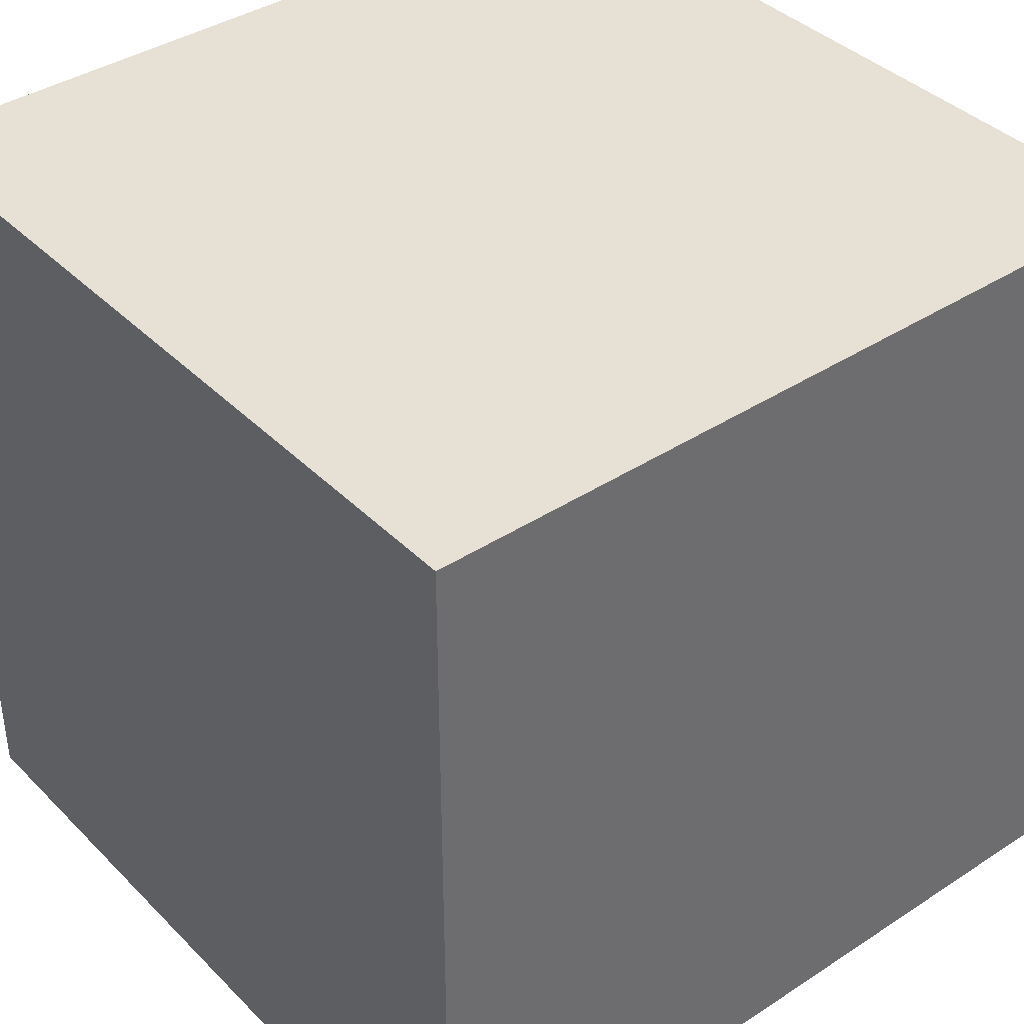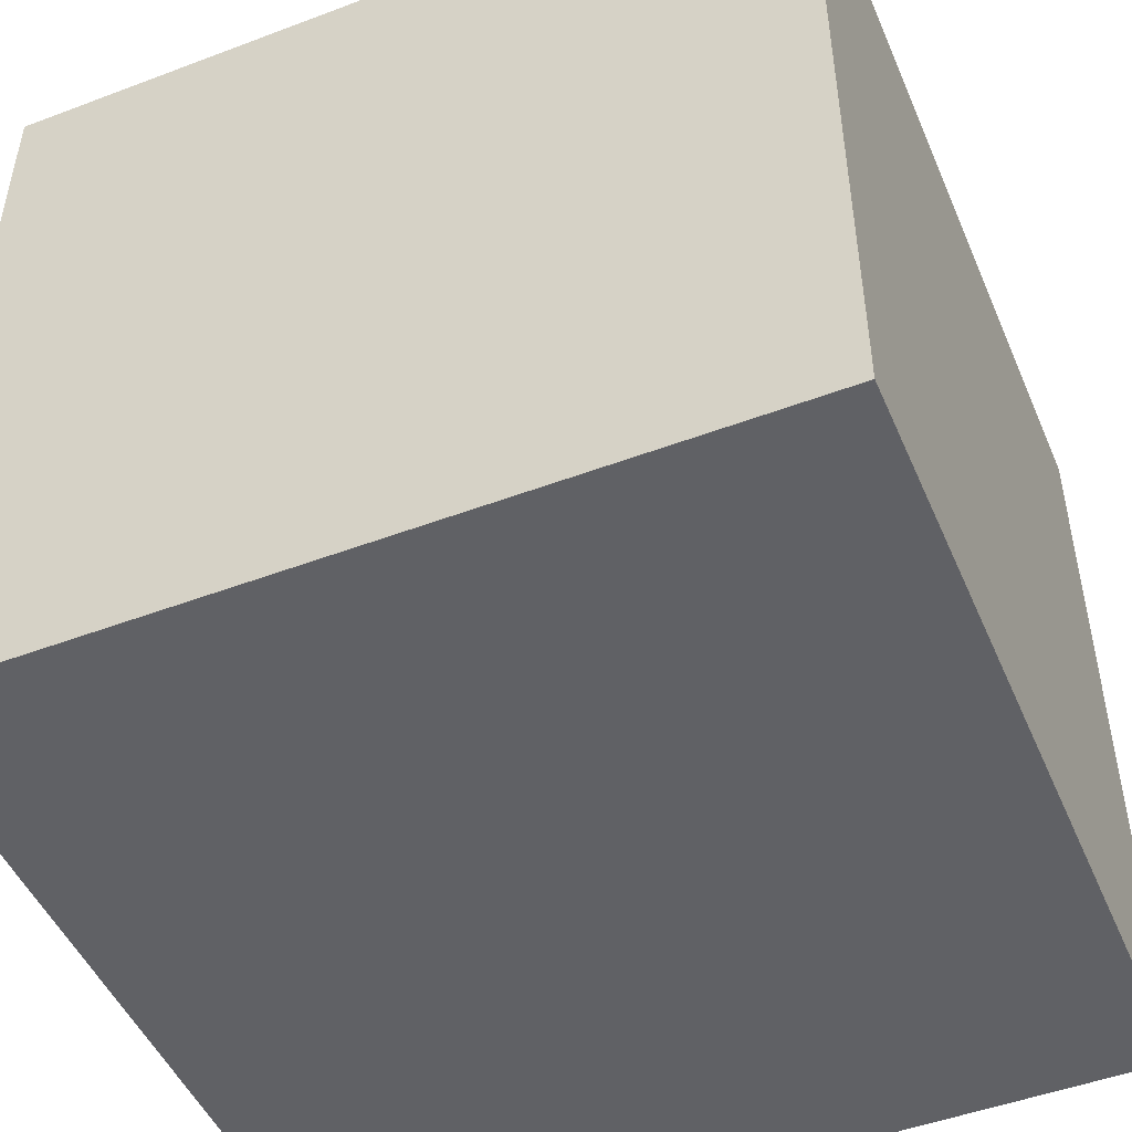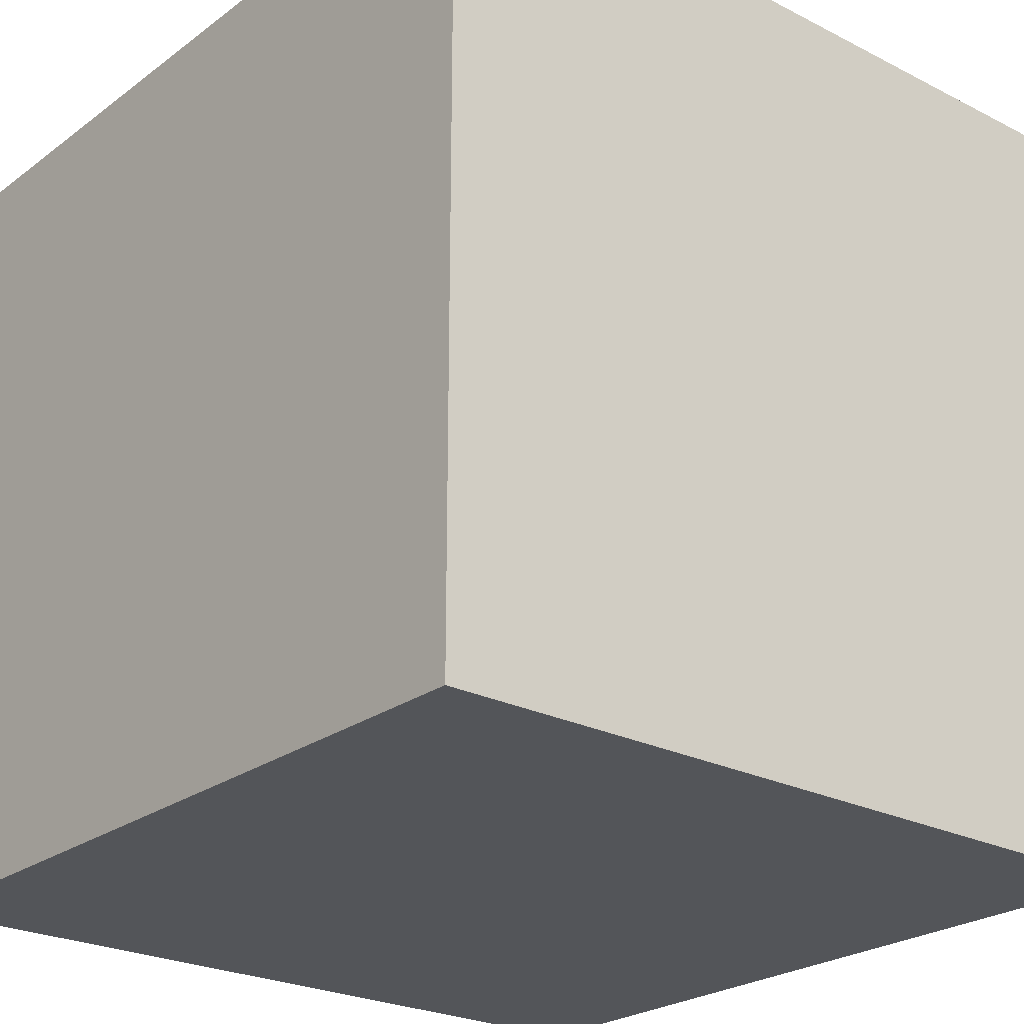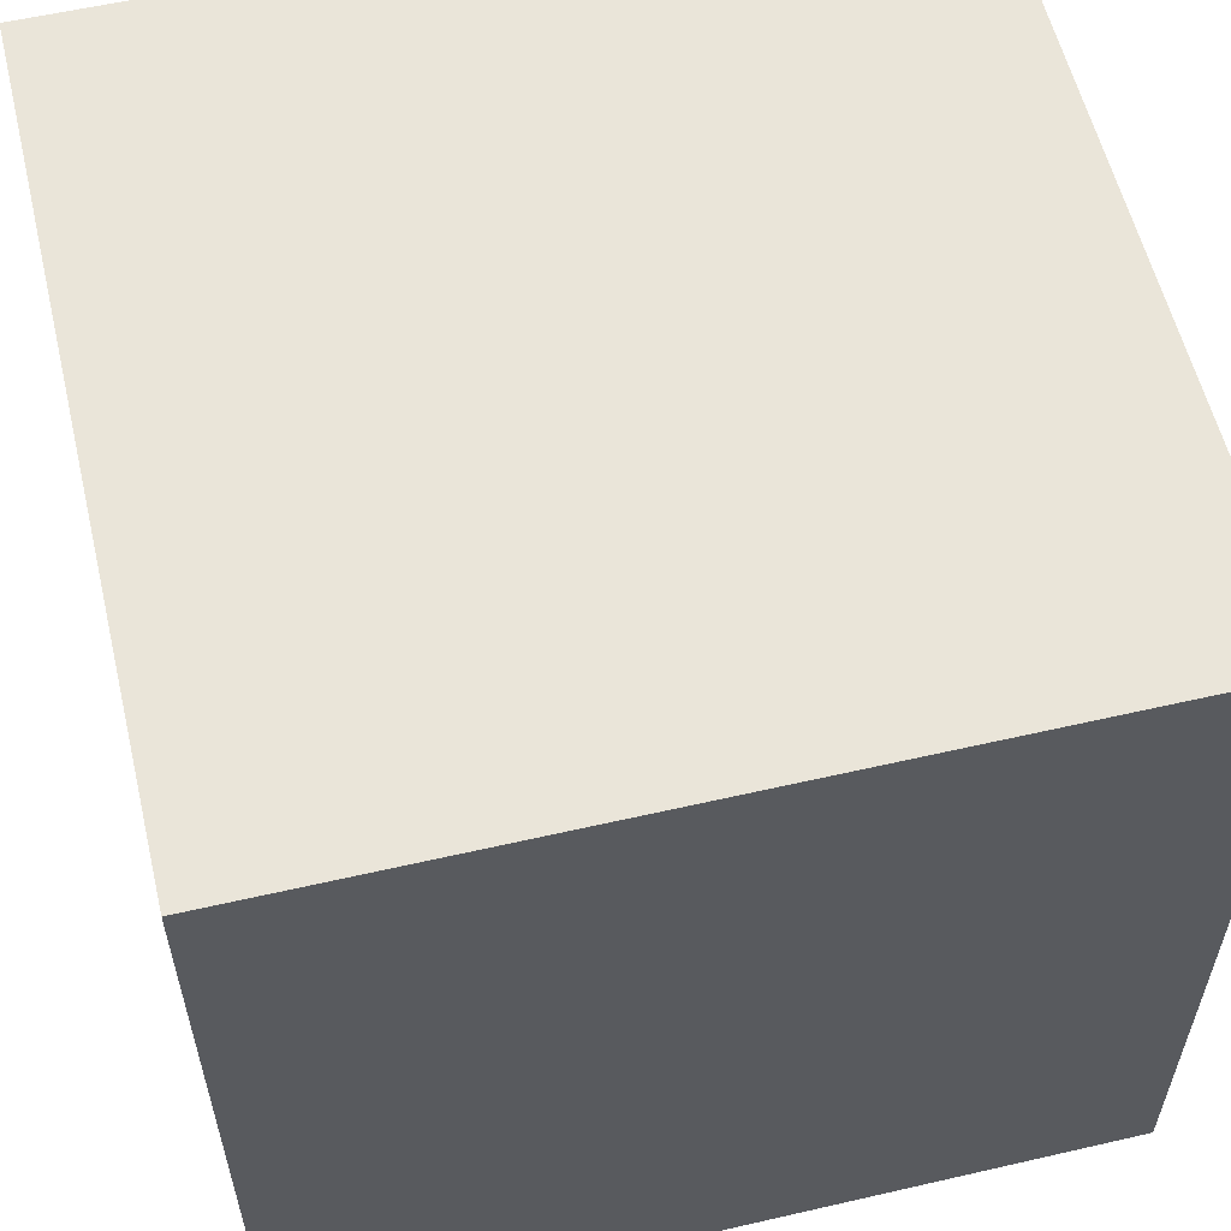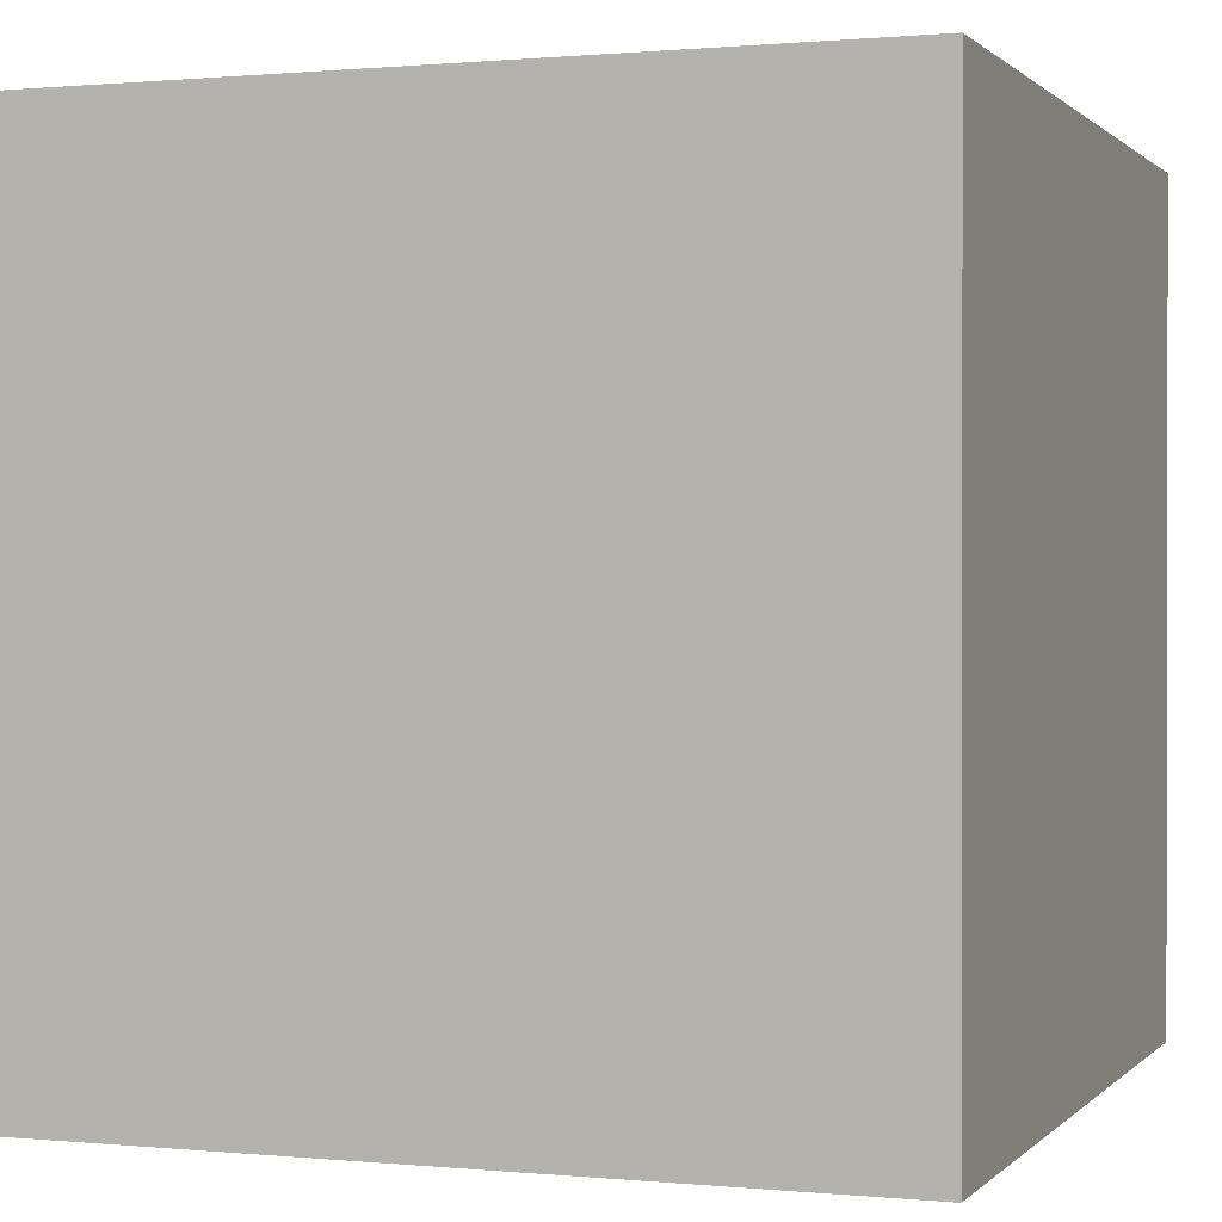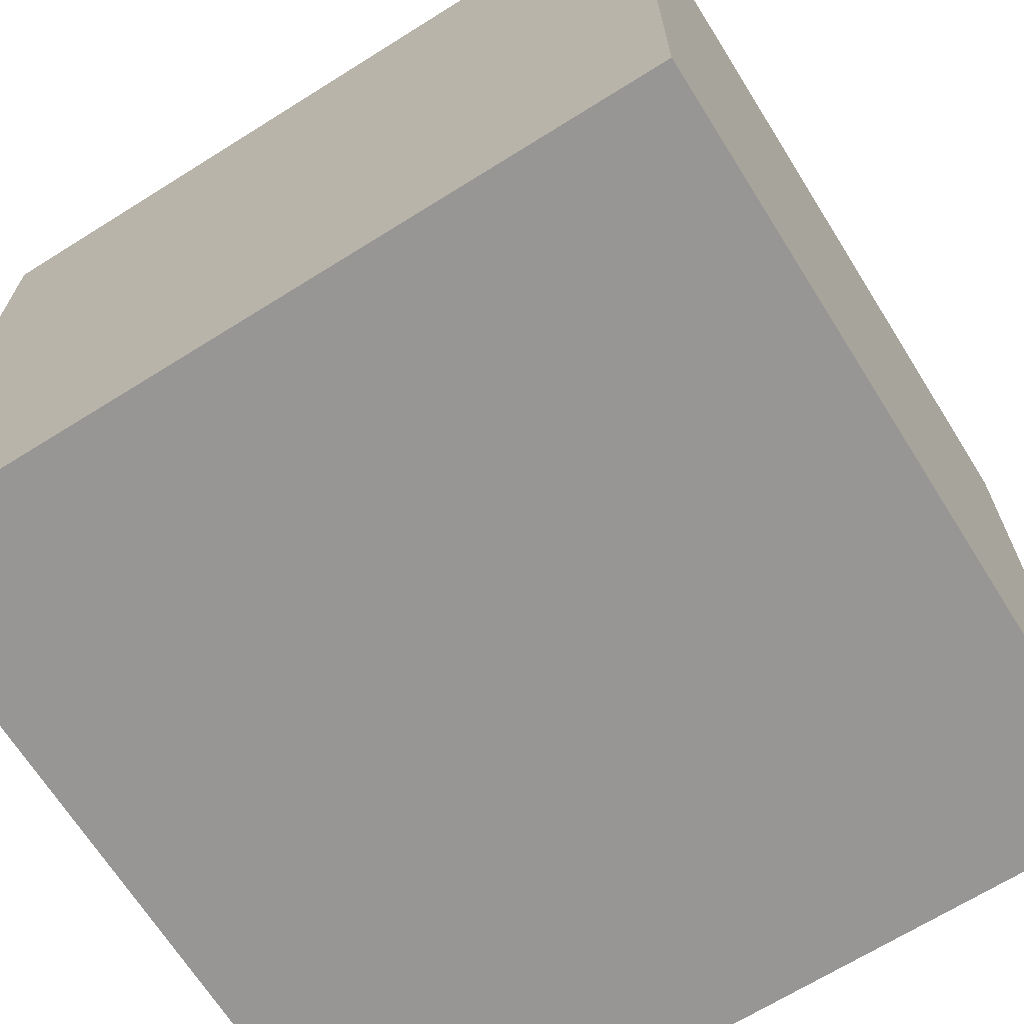
<metadata>
{"format":"obj","ext":"obj","renderer":"f3d","projection":"perspective","resolution":1024,"background":"white","views":[{"elev":39.1,"azim":-39.2,"up":"+Y"},{"elev":-48.7,"azim":112.8,"up":"+Y"},{"elev":-24.5,"azim":-39.9,"up":"+Z"},{"elev":58.0,"azim":166.6,"up":"+Y"},{"elev":0.6,"azim":19.9,"up":"+Y"},{"elev":-67.8,"azim":32.1,"up":"+Z"}]}
</metadata>
<code>
o Cube
v 1 -1 -1
v 1 -1 1
v -1 -1 1
v -1 -1 -1
v 1 1 -1
v 1 1 1
v -1 1 1
v -1 1 -1
f 2 3 4
f 8 7 6
f 1 5 6
f 2 6 7
f 7 8 4
f 1 4 8
f 1 2 4
f 5 8 6
f 2 1 6
f 3 2 7
f 3 7 4
f 5 1 8

</code>
